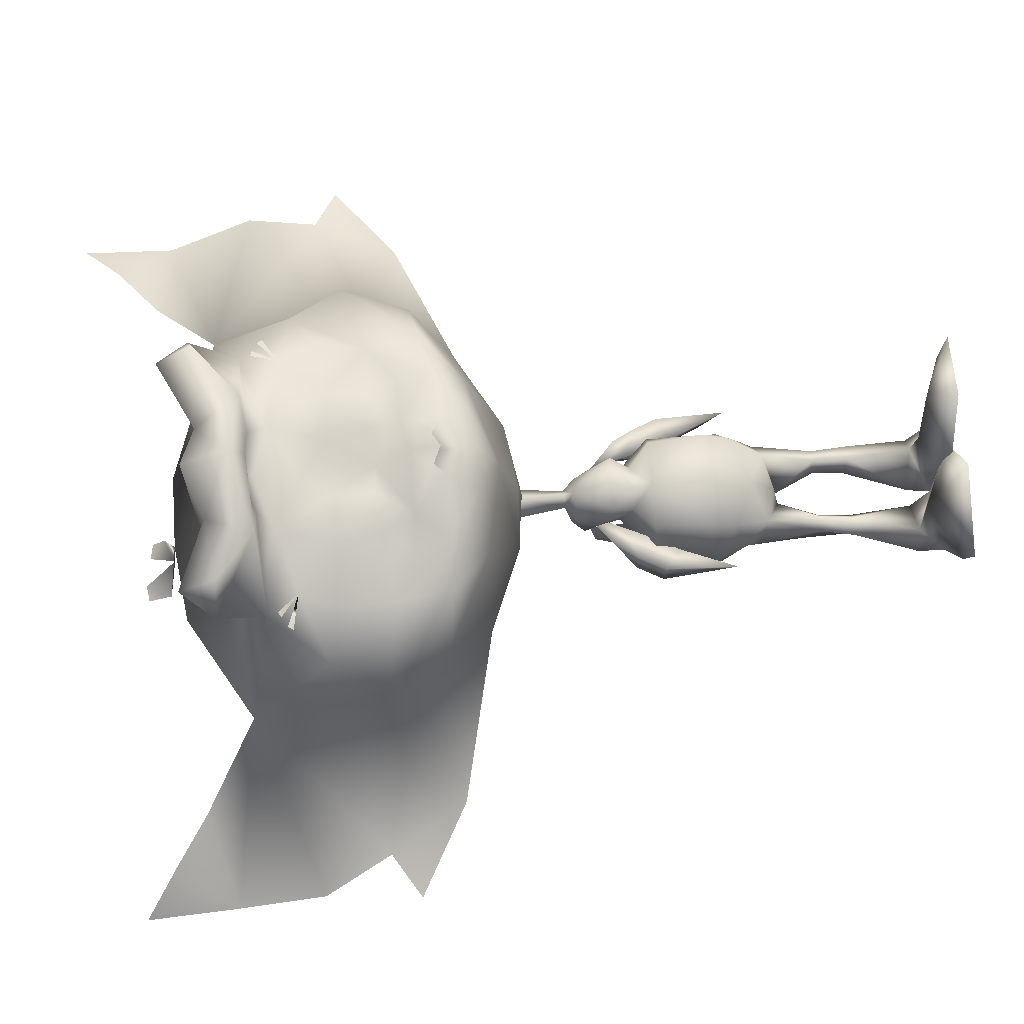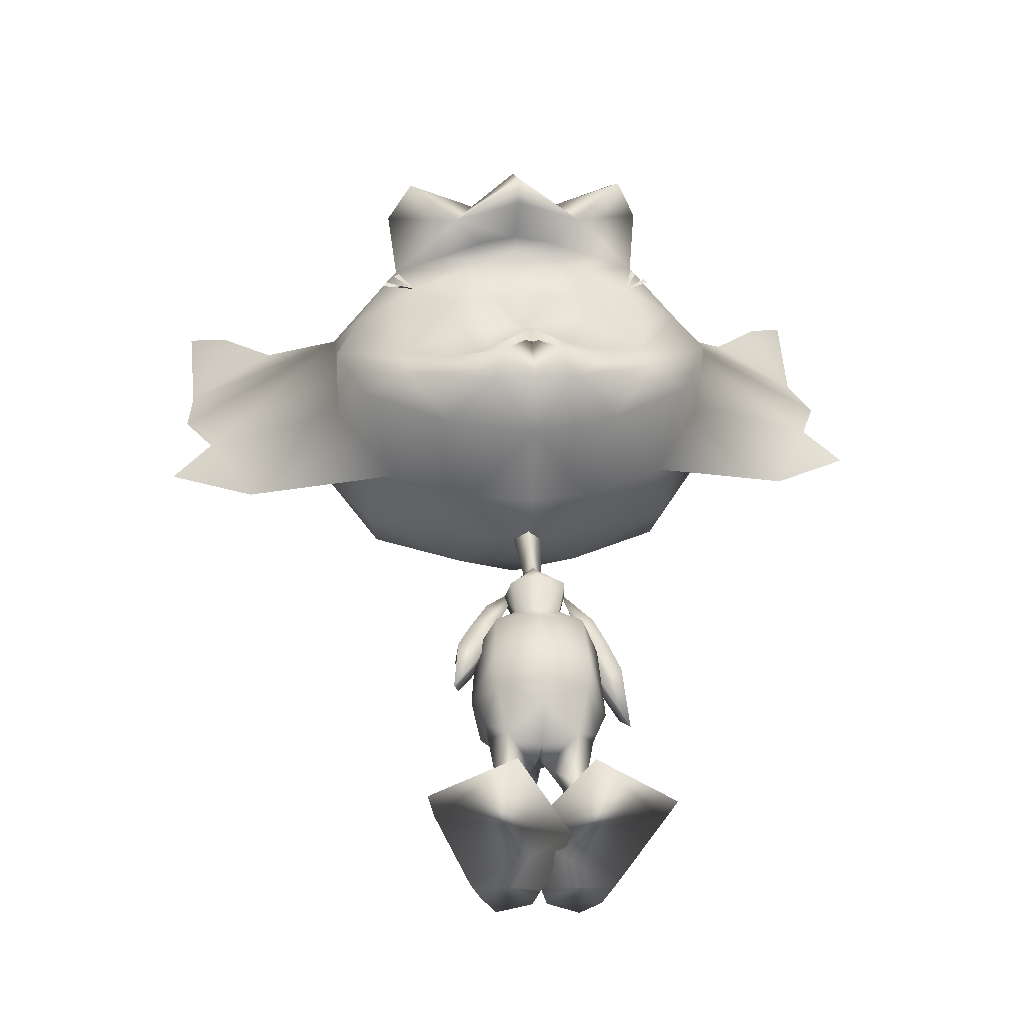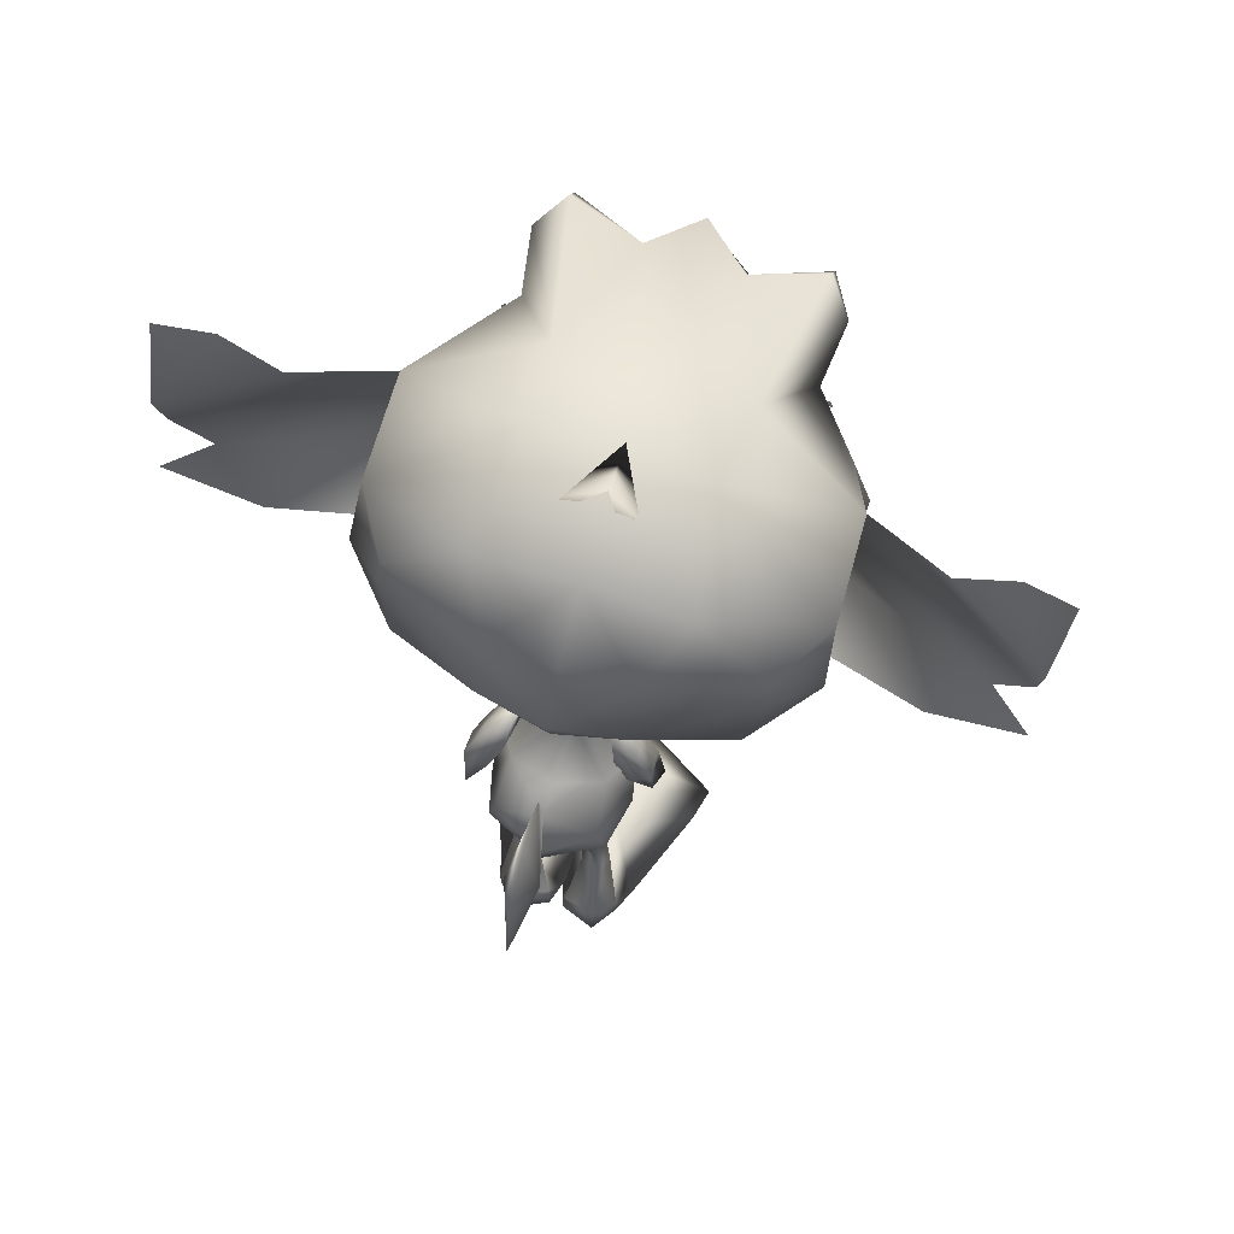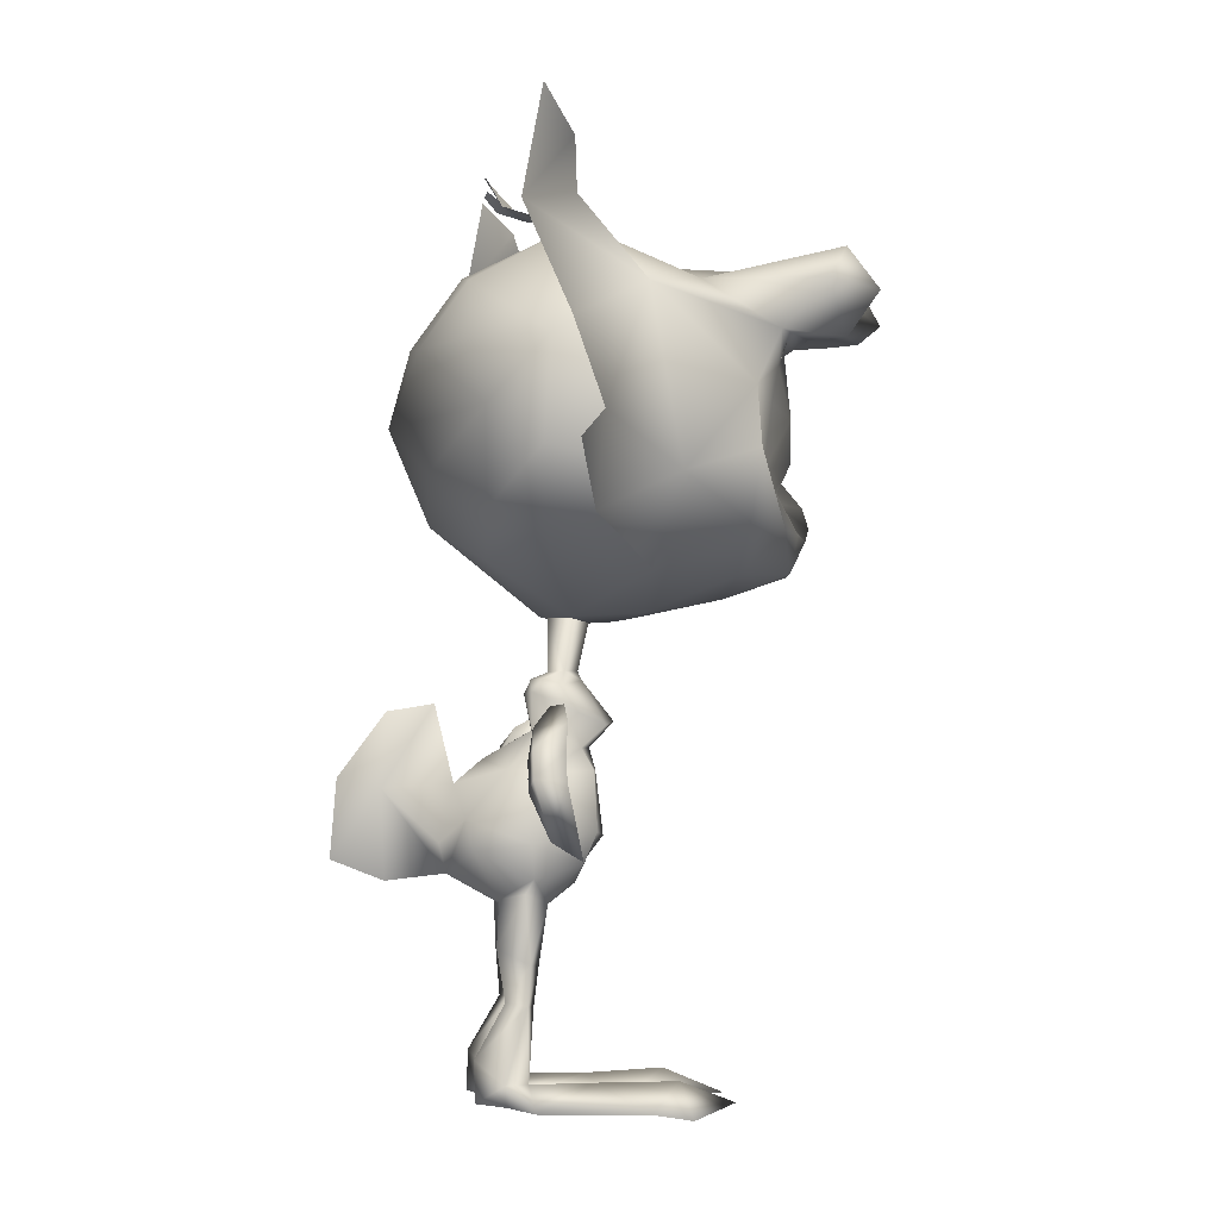
<metadata>
{"format":"obj","ext":"obj","renderer":"f3d","projection":"perspective","resolution":1024,"background":"white","views":[{"elev":72.9,"azim":-92.0,"up":"+Z"},{"elev":-46.4,"azim":-3.4,"up":"+Y"},{"elev":61.3,"azim":-163.5,"up":"+Y"},{"elev":-4.9,"azim":-96.4,"up":"+Y"}]}
</metadata>
<code>
o Pike_Arm_L_Plane.002
v 0.6775 4.973 -2.045
v 0.718 4.74 -1.624
v 0.5231 5.172 -1.414
v 1.05 4.974 -1.535
v 1.028 5.152 -1.98
v 0.7909 5.331 -1.339
v 0.6047 5.398 -1.808
v 0.2394 5.758 -1.178
v 0.9048 4.577 -2.209
v 1.265 3.843 -2.183
v 0.9452 4.343 -1.788
v 1.405 3.443 -1.85
v 1.277 4.578 -1.699
v 1.255 4.755 -2.144
f 3 1 2
f 3 2 4
f 3 7 1
f 1 7 5
f 4 6 3
f 7 6 5
f 4 5 6
f 6 7 8
f 7 3 8
f 6 8 3
f 10 12 11
f 10 11 9
f 11 12 13
f 9 14 10
f 14 13 10
f 10 13 12
f 14 4 13
f 4 14 5
f 13 4 11
f 4 2 11
f 11 2 9
f 2 1 9
f 9 1 14
f 1 5 14
o Pike_Arm_R_Plane.001
v -0.9327 4.849 -1.742
v -0.9181 4.761 -1.267
v -0.7373 5.245 -1.225
v -1.257 4.998 -1.221
v -1.288 5.025 -1.699
v -1.008 5.408 -1.175
v -0.8701 5.33 -1.659
v -0.477 5.886 -1.216
v -1.144 4.412 -1.748
v -1.447 3.711 -1.455
v -1.13 4.323 -1.273
v -1.526 3.433 -1.001
v -1.468 4.56 -1.227
v -1.5 4.588 -1.705
f 17 16 15
f 17 18 16
f 17 15 21
f 15 19 21
f 18 17 20
f 21 19 20
f 18 20 19
f 20 22 21
f 21 22 17
f 20 17 22
f 24 25 26
f 24 23 25
f 25 27 26
f 23 24 28
f 28 24 27
f 24 26 27
f 28 27 18
f 18 19 28
f 27 25 18
f 18 25 16
f 25 23 16
f 16 23 15
f 23 28 15
f 15 28 19
o PikeBody_Plane
v -0.07855 7.169 -1.056
v -0.09732 6.207 -1.174
v 0.07371 6.092 -1.502
v 0.1138 6.009 -1.205
v 0.2113 5.901 -1.659
v 0.2034 5.328 -1.325
v 0.2932 5.718 -1.205
v 0.253 5.437 -0.5904
v 0.182 5.106 -0.9354
v -0.009561 5.333 -1.613
v 0.5608 4.805 -2.034
v 0.8574 4.771 -1.508
v 0.5542 4.794 -0.7876
v 0.7987 3.65 -2.514
v 0.831 3.16 -1.76
v 0.6342 3.456 -0.9397
v 0.6446 3.921 -0.7419
v 0.9897 3.584 -1.75
v 0.6763 4.101 -2.612
v 0.4208 2.945 -2.117
v 0.5103 2.882 -1.44
v -0.000901 2.615 -1.975
v 0.6177 2.024 -1.694
v 0.56 2.281 -2.085
v 0.4137 2.03 -1.597
v 0.2754 2.016 -1.827
v 0.6901 1.449 -1.725
v 0.5443 1.506 -2.022
v 0.4286 1.427 -1.596
v 0.2776 1.497 -1.884
v 0.8874 0.3724 -2.103
v 0.5584 0.721 -2.481
v 0.6042 0.3773 -1.717
v 0.03688 0.4049 -2.173
v 0.8529 0.06053 -2.123
v 0.5431 0.138 -2.494
v 0.01743 0.09307 -2.232
v 1.009 0.01253 -1.648
v -0.09953 0.08383 -1.848
v 0.4898 0.3785 -0.774
v 1.615 0.09662 -0.09856
v -0.4458 0.02122 -0.4278
v 0.7421 0.4234 0.401
v 1.755 0.004633 0.4572
v 0.4899 0.07647 1.252
v 0.1265 4.503 -3.795
v 0.7724 3.023 -1.8
v -0.3209 6.955 -1.405
v -0.6009 7.116 -1.056
v -0.3178 6.924 -0.8027
v -0.2381 6.163 -1.402
v -0.3895 6.179 -1.174
v -0.2419 6.177 -0.9604
v -0.5329 6.056 -1.502
v -0.2292 6.062 -1.64
v -0.563 5.969 -1.205
v -0.6471 5.85 -1.659
v -0.216 5.844 -1.737
v -0.2281 6.049 -0.8989
v -0.5711 5.283 -1.325
v -0.7071 5.659 -1.205
v -0.634 5.385 -0.5904
v -0.1935 5.461 -0.4321
v -0.1706 5.078 -0.7866
v -0.5242 5.067 -0.9354
v -0.3734 5.318 -1.632
v -0.1623 4.912 -2.335
v -0.8744 4.746 -2.034
v -1.167 4.687 -1.508
v -0.1493 4.559 -2.744
v -0.1558 4.764 -0.6949
v -0.1199 3.816 -0.5781
v -0.8658 4.732 -0.7876
v -1.026 3.581 -2.514
v -0.9965 3.196 -1.647
v -0.8474 3.4 -0.9397
v -0.1006 3.27 -2.846
v -0.1172 3.709 -2.947
v -0.1083 3.526 -0.7965
v -0.8893 3.861 -0.7419
v -1.218 3.682 -1.697
v -0.9375 4.039 -2.612
v -0.596 2.906 -2.117
v -0.0957 3.141 -0.9841
v -0.6441 2.84 -1.425
v -0.1868 2.604 -1.972
v -0.0783 2.7 -1.542
v -0.08479 2.852 -2.089
v -0.7761 1.983 -1.675
v -0.7456 2.213 -2.157
v -0.5722 1.967 -1.545
v -0.4458 1.984 -1.831
v -0.8495 1.408 -1.72
v -0.7309 1.462 -2.03
v -0.5777 1.391 -1.618
v -0.4529 1.456 -1.915
v -1.062 0.3228 -2.063
v -0.7792 0.6678 -2.473
v -0.8053 0.3227 -1.701
v -0.2334 0.362 -2.196
v -1.026 0.02424 -2.039
v -0.7597 0.0582 -2.451
v -0.2095 0.06885 -2.229
v -1.192 -0.05953 -1.627
v -0.09043 0.0613 -1.84
v -0.6804 0.3298 -0.7593
v -1.79 -0.02253 -0.07822
v 0.2761 0.01839 -0.4237
v -0.9257 0.362 0.418
v -1.911 -0.1006 0.4877
v -0.6445 0.02917 1.267
v -0.1926 5.703 -3.025
v -0.09671 3.168 -3.728
v -0.1483 4.531 -3.826
v -0.1882 5.587 -3.714
v -0.1082 3.472 -4.507
v -0.1523 4.637 -4.417
v -0.4202 4.482 -3.795
v -0.939 2.983 -1.765
v 1.504 9.241 1.38
v -0.5396 9.118 1.811
v 0.001403 8.123 2.272
v 2.62 9.627 1.171
v 2.161 10.44 1.153
v 0.2679 7.678 2.014
v 1.626 8.421 1.692
v 1.349 11.19 1.612
v 1.028 7.718 1.131
v 2.258 8.579 1.104
v 2.633 9.297 0.117
v 2.34 11.81 -0.3664
v 0.7001 7.14 -0.1401
v 1.267 10.59 1.615
v 0.1222 10.77 1.867
v -0.09884 11.01 2.247
v 0.5938 11.86 0.5768
v 1.906 7.892 -0.176
v 2.151 8.438 -1.685
v 0.01534 7.014 -1.11
v 2.736 9.634 -1.78
v 2.47 11.1 -1.68
v 0.3328 12.57 -1.151
v 0.6857 11.76 -2.681
v 1.873 10.99 -2.725
v 2.064 10.11 -2.512
v 2.003 8.703 -2.462
v 0.6111 7.858 -2.377
v 1.378 11.91 2.254
v 0.3255 11.07 2.73
v -0.08234 11.78 2.479
v 1.028 11.75 3.04
v 0.9378 12.35 2.561
v -0.128 9.843 1.937
v 0.6126 9.888 1.911
v -0.0171 9.222 1.934
v 0.6057 9.255 1.917
v -0.1506 8.295 2.34
v 4.782 10.2 -1.188
v 4.874 12.77 -2.297
v 4.158 13.58 -1.579
v 4.757 14.2 -2.04
v 4.235 8.866 -1.223
v 5.494 9.872 -1.559
v 5.105 11.35 -1.652
v 0.5618 9.067 -3.205
v 0.355 10.78 -3.346
v 1.433 10.99 1.665
v 1.643 10.85 1.59
v 1.581 10.92 1.611
v 1.346 11.01 1.697
v -0.4189 12.84 -2.164
v 3.419 12.89 -1.468
v -0.6578 10.22 1.808
v -2.557 8.838 1.383
v -1.27 8.547 1.728
v -0.4821 8.558 2.302
v -0.8693 8.036 2.272
v -3.735 8.988 1.171
v -3.436 9.89 1.155
v -1.042 7.546 2.014
v -0.3815 7.557 2.079
v -2.521 8.004 1.692
v -2.796 10.78 1.612
v -0.723 10.95 2.063
v -0.4679 8.418 2.193
v -0.3484 7.234 1.139
v -1.794 7.434 1.131
v -3.172 8.034 1.104
v -3.682 8.662 0.117
v -3.895 11.18 -0.3664
v -1.342 6.941 -0.1401
v -0.3216 6.952 -0.1523
v -2.453 10.31 1.618
v -1.511 10.61 1.867
v -1.346 10.89 2.247
v -0.4481 8.22 1.928
v -2.193 11.58 0.5768
v -0.8271 11.99 0.4578
v -2.689 7.43 -0.176
v -0.2928 6.954 -1.513
v -3.038 7.917 -1.685
v -0.6615 6.946 -1.11
v -0.2913 6.898 -0.4461
v -3.85 8.972 -1.78
v -3.881 10.47 -1.68
v -2.079 12.33 -1.151
v -0.8802 12.52 -1.021
v -0.8051 11.77 -2.695
v -2.265 11.47 -2.681
v -3.273 10.47 -2.725
v -3.287 9.576 -2.512
v -2.947 8.206 -2.462
v -1.414 7.654 -2.377
v -0.3931 7.673 -2.432
v -2.973 11.47 2.254
v -1.774 10.86 2.73
v -0.7499 11.22 3.425
v -1.514 11.63 2.479
v -0.8202 11.92 3.017
v -0.7225 10.95 3.1
v -0.7378 11.1 2.269
v -2.598 11.39 3.04
v -2.628 11.99 2.561
v -1.03 9.753 1.937
v -1.753 9.659 1.914
v -1.014 9.122 1.934
v -1.631 9.03 1.917
v -0.7547 8.235 2.34
v -0.437 8.109 2.362
v -5.966 9.116 -1.188
v -6.569 11.62 -2.297
v -6.028 12.55 -1.579
v -6.738 13.04 -2.04
v -5.166 7.921 -1.223
v -6.6 8.656 -1.559
v -6.513 10.18 -1.652
v -0.448 8.219 -3.123
v -1.606 8.849 -3.205
v -0.5879 9.611 -3.723
v -1.745 10.57 -3.346
v -0.7008 10.73 -3.424
v -2.826 10.57 1.665
v -3.004 10.39 1.59
v -2.957 10.47 1.611
v -2.746 10.61 1.697
v -1.391 12.71 -2.164
v -0.8898 12.61 -1.804
v -5.167 12.03 -1.468
v 1.639 10 1.408
v -2.645 9.753 1.49
v 0.8768 8.283 1.96
v -1.764 8.029 2.005
v 0.8632 8.781 1.736
v 0.139 8.717 1.9
v -1.835 8.566 1.602
v -1.142 13.16 -2.392
v -0.6878 13.09 -2.325
v -1.399 13.11 -2.392
v -0.4337 13.06 -2.355
v -0.2825 6.859 -1.031
f 46 45 44
f 47 42 105
f 45 107 44
f 47 105 106
f 44 43 46
f 44 107 112
f 42 47 46
f 46 43 42
f 109 104 108
f 110 105 102
f 108 104 107
f 110 106 105
f 104 109 103
f 104 112 107
f 102 109 110
f 109 102 103
f 184 148 182
f 161 162 182
f 181 162 201
f 162 181 182
f 183 181 149
f 149 181 201
f 204 257 185
f 255 253 202
f 278 253 221
f 221 253 222
f 252 201 222
f 222 253 252
f 254 149 252
f 149 201 252
f 149 254 203
f 203 254 255
f 204 256 257
f 161 182 277
f 182 148 277
f 253 278 202
f 184 281 148
f 203 255 283
f 149 282 183
f 184 183 282
f 184 282 281
f 202 283 255
f 150 224 213
f 184 182 183
f 181 183 182
f 150 185 224
f 185 204 224
f 195 198 161
f 196 197 161
f 205 213 224
f 255 254 253
f 252 253 254
f 205 224 256
f 256 224 204
f 270 221 273
f 271 272 221
f 76 30 79
f 78 30 29
f 76 29 30
f 78 81 30
f 50 53 49
f 50 48 52 54
f 49 115 50
f 115 116 50
f 48 50 116
f 49 53 51
f 50 54 53
f 54 56 58
f 51 56 52
f 54 57 53
f 53 55 51
f 57 62 61
f 55 61 59
f 58 60 62
f 55 60 56
f 54 52 56
f 51 55 56
f 54 58 57
f 53 57 55
f 57 58 62
f 55 57 61
f 58 56 60
f 55 59 60
f 62 64 65
f 59 64 60
f 66 63 59
f 59 61 66
f 65 67 62
f 62 67 61
f 67 68 61
f 66 68 69
f 69 73 70
f 66 69 70
f 70 67 66
f 67 65 66
f 66 65 63
f 64 63 65
f 72 71 73
f 70 71 68
f 69 71 72
f 69 72 73
f 70 73 71
f 69 68 71
f 62 60 64
f 59 63 64
f 67 70 68
f 66 61 68
f 49 51 75
f 52 75 51
f 52 48 75
f 76 79 80
f 78 77 80
f 76 80 77
f 78 80 81
f 114 113 119
f 114 120 118 111
f 113 114 115
f 115 114 116
f 111 116 114
f 113 117 119
f 114 119 120
f 120 124 122
f 117 118 122
f 120 119 123
f 119 117 121
f 123 127 128
f 121 125 127
f 124 128 126
f 121 122 126
f 120 122 118
f 117 122 121
f 120 123 124
f 119 121 123
f 123 128 124
f 121 127 123
f 124 126 122
f 121 126 125
f 128 131 130
f 125 126 130
f 132 125 129
f 125 132 127
f 131 128 133
f 128 127 133
f 133 127 134
f 132 135 134
f 135 136 139
f 132 136 135
f 136 132 133
f 133 132 131
f 132 129 131
f 130 131 129
f 138 139 137
f 136 134 137
f 135 138 137
f 135 139 138
f 136 137 139
f 135 137 134
f 128 130 126
f 125 130 129
f 133 134 136
f 132 134 127
f 113 147 117
f 118 117 147
f 118 147 111
f 148 154 151
f 153 150 209
f 150 213 209
f 153 154 279
f 214 153 209
f 153 214 156
f 154 153 156
f 157 151 154
f 154 156 157
f 152 151 158
f 165 158 157
f 156 165 157
f 214 160 156
f 214 220 160
f 151 152 148
f 152 155 161
f 161 155 162
f 212 201 162
f 162 163 212
f 156 160 165
f 151 157 158
f 167 160 231
f 220 231 160
f 160 167 165
f 167 166 165
f 158 165 166
f 166 167 175
f 228 175 167
f 242 175 228
f 279 148 281
f 162 155 163
f 149 203 204
f 202 206 210
f 208 209 205
f 205 209 213
f 208 280 210
f 214 209 208
f 208 215 214
f 210 215 208
f 216 210 206
f 210 216 215
f 207 217 206
f 227 216 217
f 215 216 227
f 214 215 219
f 214 219 220
f 206 202 207
f 207 221 211
f 221 222 211
f 212 222 201
f 222 212 223
f 215 227 219
f 206 217 216
f 230 231 219
f 220 219 231
f 219 227 230
f 230 227 229
f 217 229 227
f 229 241 230
f 228 230 241
f 242 228 241
f 256 204 203
f 203 205 256
f 222 223 211
f 152 277 148
f 161 277 152
f 202 278 207
f 207 278 221
f 203 280 205
f 279 150 153
f 280 208 205
f 210 280 202
f 154 148 279
f 283 280 203
f 149 204 282
f 185 282 204
f 185 150 282
f 279 282 150
f 279 281 282
f 280 283 202
f 167 288 228
f 230 228 288
f 288 231 230
f 288 167 231
f 76 77 29
f 29 77 78
f 74 106 105
f 98 74 140
f 74 98 106
f 141 74 105
f 144 74 141
f 145 74 144
f 140 74 143
f 143 74 145
f 98 140 142 106
f 106 142 141 105
f 140 143 145 142
f 142 145 144 141
f 146 105 106
f 98 140 146
f 146 106 98
f 141 105 146
f 144 141 146
f 145 144 146
f 140 143 146
f 143 145 146
f 158 159 152
f 152 159 155
f 155 159 164
f 155 164 163
f 235 170 236
f 171 236 170
f 170 169 171
f 169 172 171
f 169 168 173
f 169 173 172
f 174 173 168
f 168 166 174
f 175 174 166
f 177 163 155
f 178 245 177
f 247 245 178
f 248 177 245
f 226 178 164
f 247 178 226
f 163 249 212
f 163 177 249
f 177 248 249
f 164 176 155
f 179 177 176
f 155 176 177
f 180 179 176
f 179 178 177
f 179 180 178
f 176 164 180
f 180 164 178
f 158 186 159
f 159 186 192
f 188 200 187
f 189 188 187
f 158 165 190
f 186 158 190
f 190 191 186
f 159 192 187
f 175 242 265
f 193 174 265
f 175 265 174
f 267 193 265
f 174 193 173
f 193 267 173
f 194 173 267
f 173 194 172
f 172 194 171
f 236 171 194
f 269 236 194
f 194 267 269
f 187 200 159
f 217 207 218
f 207 211 218
f 211 225 218
f 211 225 223
f 235 236 234
f 237 234 236
f 234 237 233
f 233 237 238
f 233 239 232
f 233 238 239
f 240 232 239
f 232 240 229
f 241 229 240
f 244 211 223
f 246 244 245
f 247 246 245
f 248 245 244
f 226 225 246
f 247 226 246
f 223 212 249
f 223 249 244
f 244 249 248
f 225 211 243
f 250 243 244
f 211 244 243
f 251 243 250
f 250 244 246
f 250 246 251
f 243 251 225
f 251 246 225
f 217 218 258
f 218 264 258
f 260 259 276
f 261 259 260
f 217 262 227
f 258 262 217
f 262 258 263
f 218 259 264
f 241 265 242
f 266 265 240
f 241 240 265
f 267 265 266
f 240 239 266
f 266 239 267
f 268 267 239
f 239 238 268
f 238 237 268
f 236 268 237
f 269 268 236
f 268 269 267
f 259 218 276
f 79 30 31
f 79 31 83
f 32 31 30
f 31 32 33
f 31 33 83
f 33 86 83
f 30 81 87
f 32 30 87
f 35 36 37
f 36 91 92
f 92 37 36
f 87 36 32
f 35 32 36
f 87 91 36
f 86 38 94
f 86 33 38
f 39 95 38
f 38 95 94
f 35 38 33
f 34 38 35
f 37 34 35
f 38 34 39
f 39 98 95
f 37 92 99
f 99 45 41
f 99 41 37
f 37 40 34
f 34 40 39
f 37 41 40
f 40 41 45
f 45 100 107
f 98 39 47
f 39 40 46
f 40 45 46
f 98 47 106
f 99 100 45
f 39 46 47
f 42 48 105
f 112 49 44
f 49 112 115
f 48 116 105
f 44 49 43
f 42 43 48
f 43 49 75
f 43 75 48
f 79 82 80
f 79 83 82
f 84 80 82
f 82 85 84
f 82 83 85
f 85 83 86
f 80 87 81
f 84 87 80
f 89 93 90
f 90 92 91
f 92 90 93
f 87 84 90
f 89 90 84
f 87 90 91
f 86 94 85
f 96 94 95
f 89 85 94
f 88 89 94
f 93 89 88
f 94 96 88
f 96 95 98
f 93 99 92
f 99 101 108
f 99 93 101
f 93 88 97
f 88 96 97
f 93 97 101
f 97 108 101
f 108 107 100
f 98 110 96
f 96 109 97
f 97 109 108
f 98 106 110
f 99 108 100
f 96 110 109
f 102 105 111
f 112 104 113
f 113 115 112
f 111 105 116
f 104 103 113
f 102 111 103
f 103 147 113
f 103 111 147
f 33 32 35
f 85 89 84
f 168 158 166
f 158 169 159
f 158 168 169
f 164 159 170
f 169 170 159
f 164 170 226
f 170 235 226
f 275 199 235
f 232 229 217
f 217 218 233
f 217 233 232
f 225 234 218
f 233 218 234
f 225 226 234
f 234 226 235
f 275 235 274
f 274 284 275
f 275 285 199
f 286 284 274
f 199 285 287

</code>
